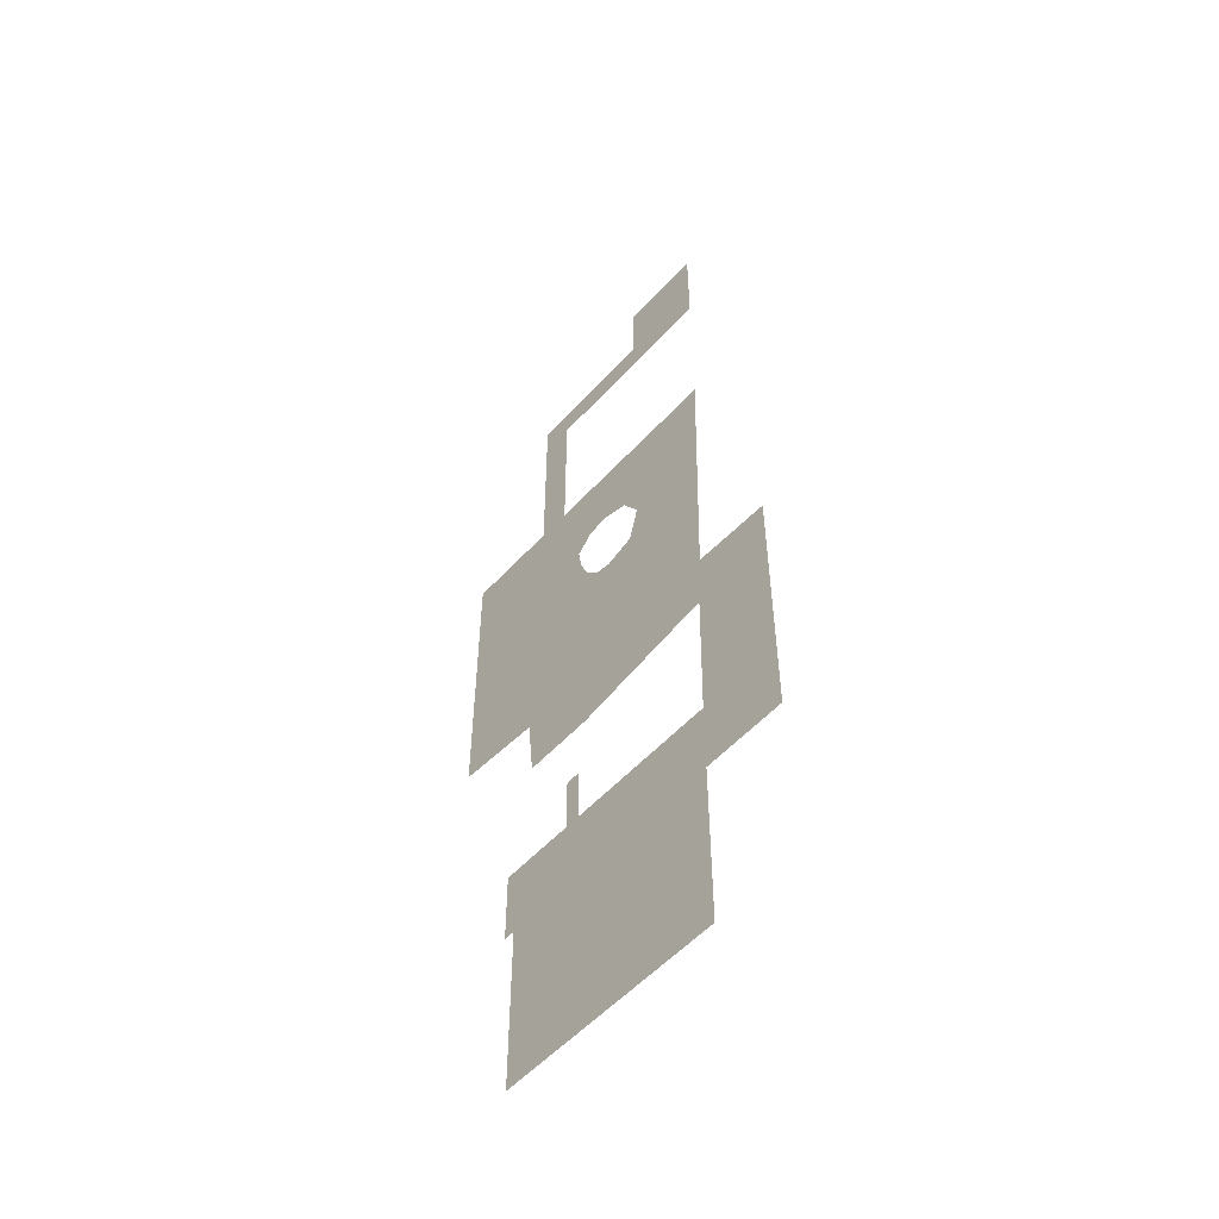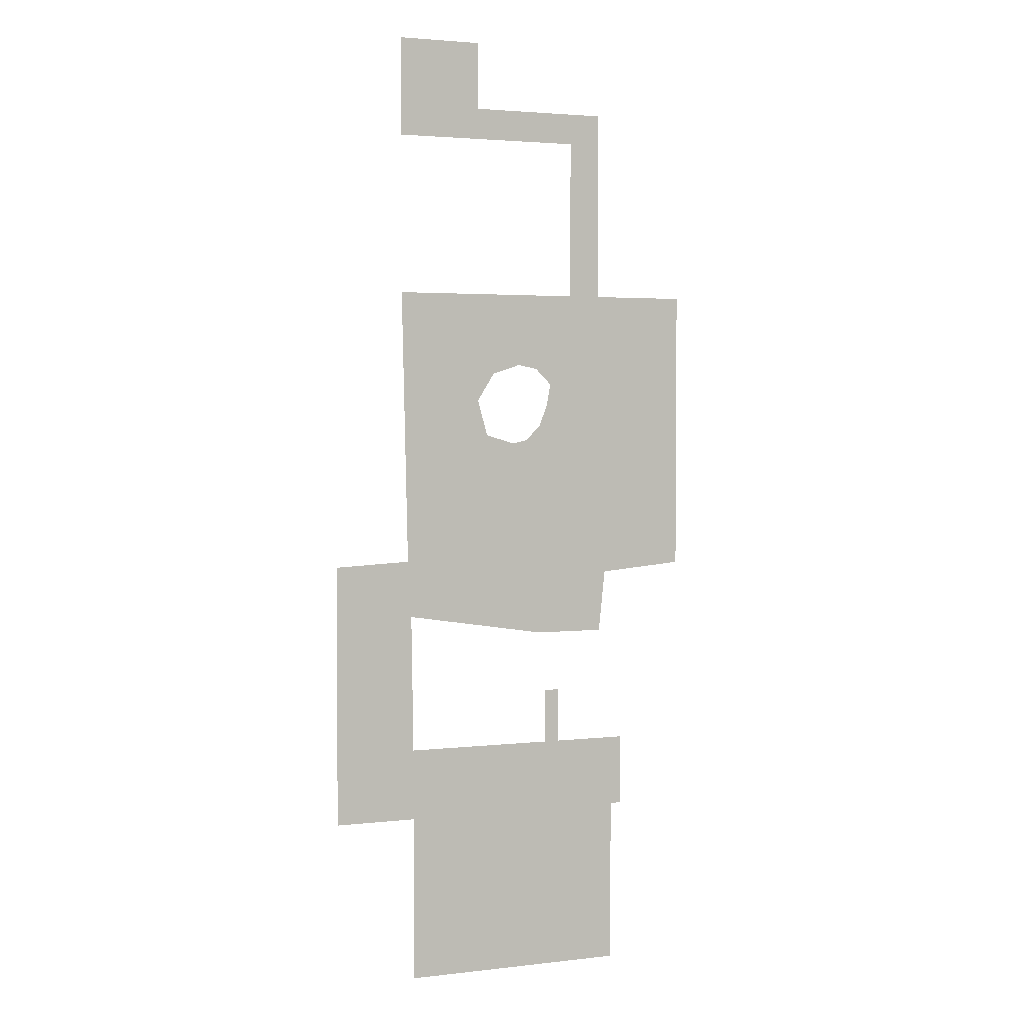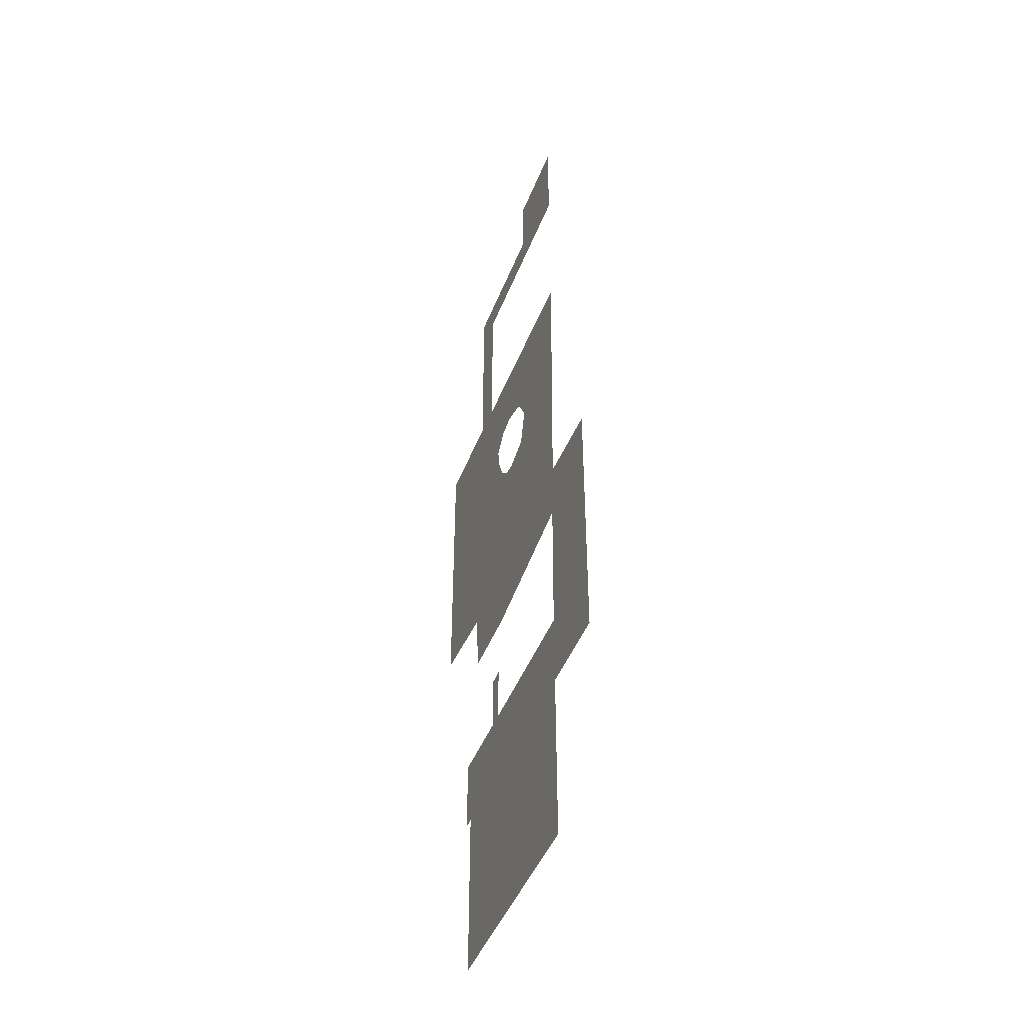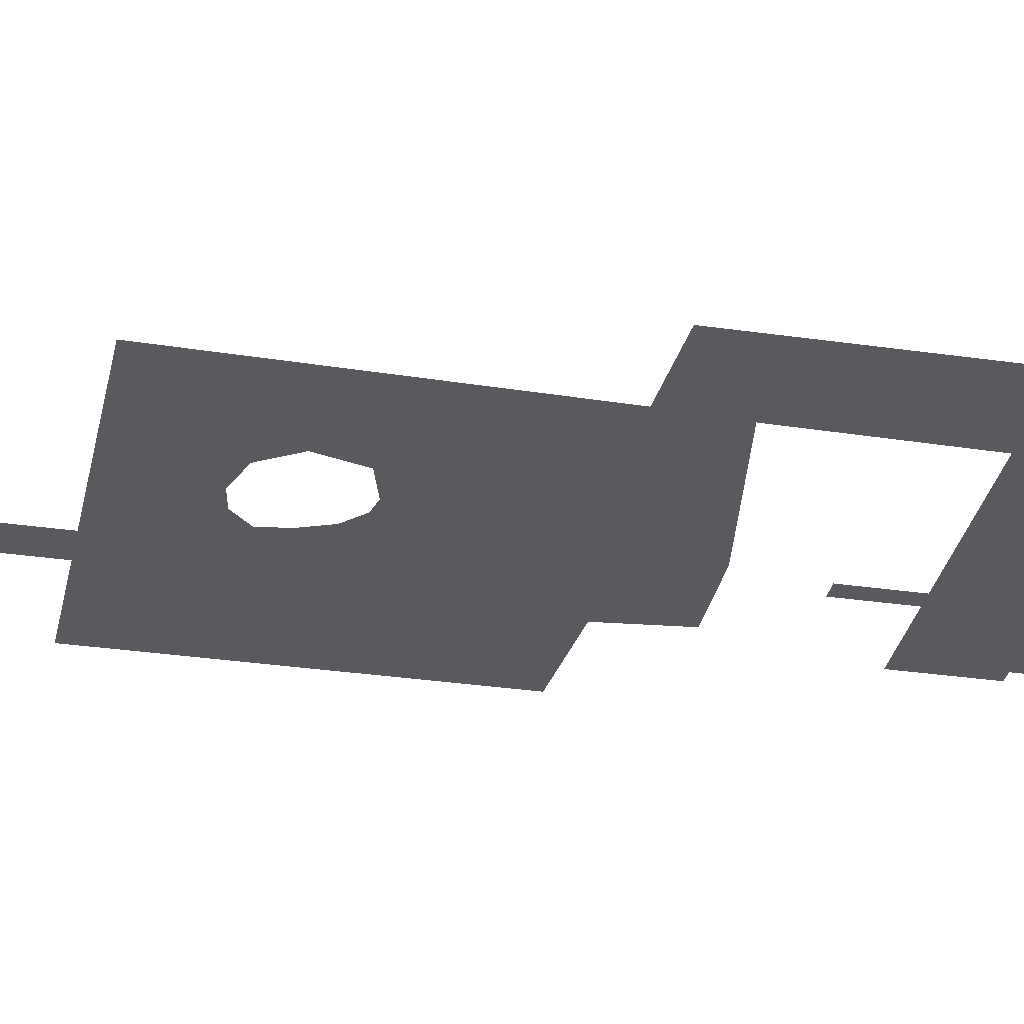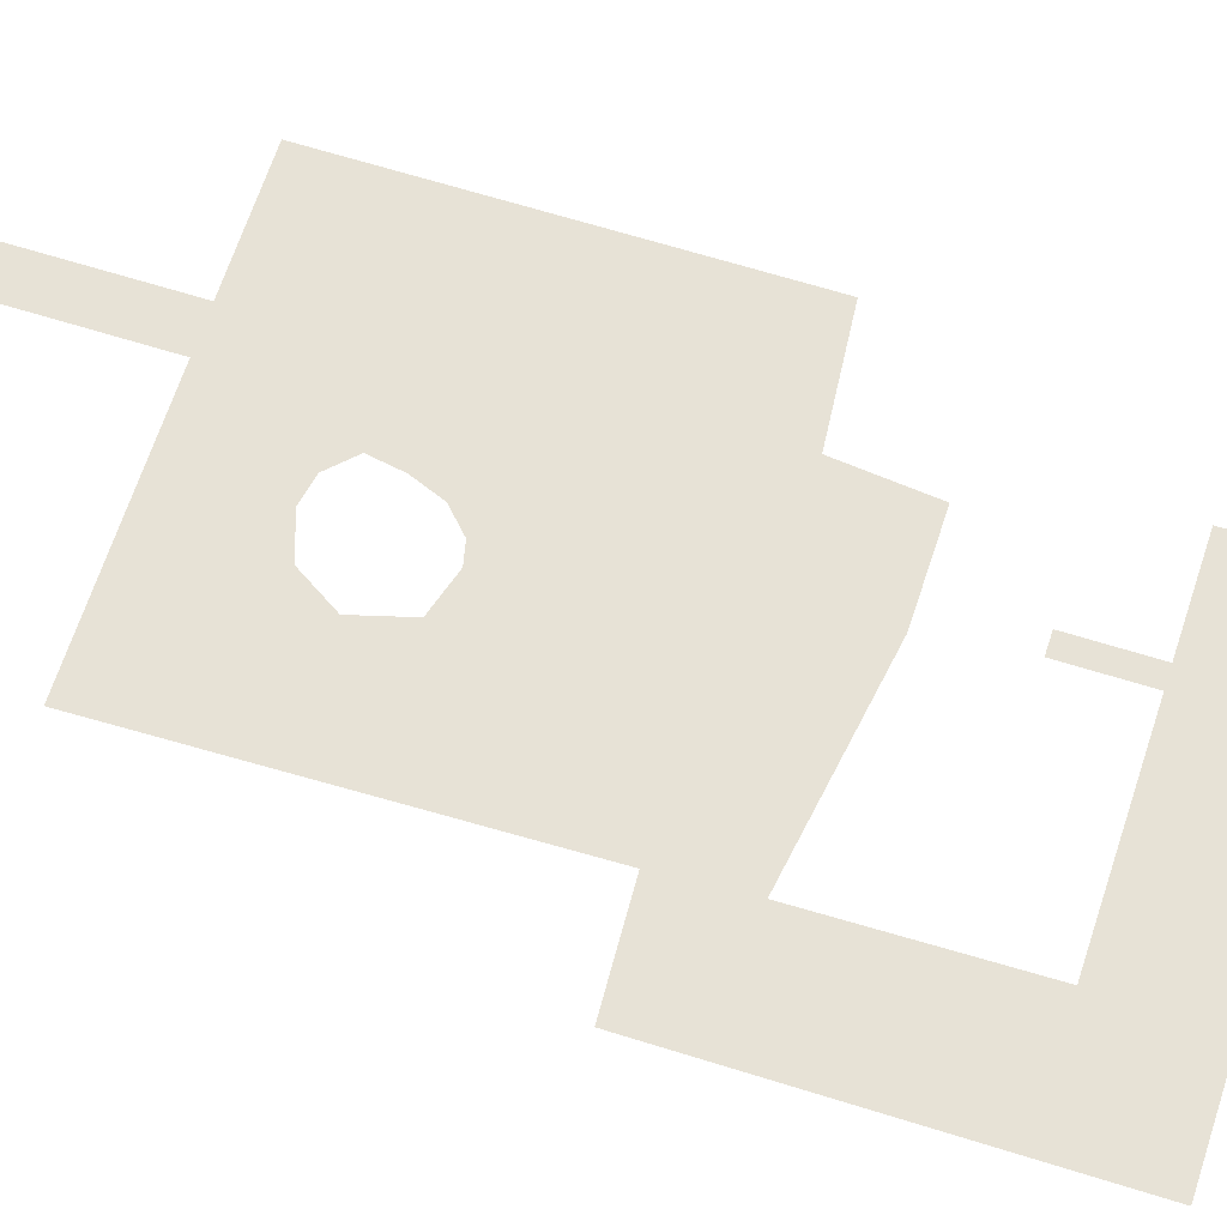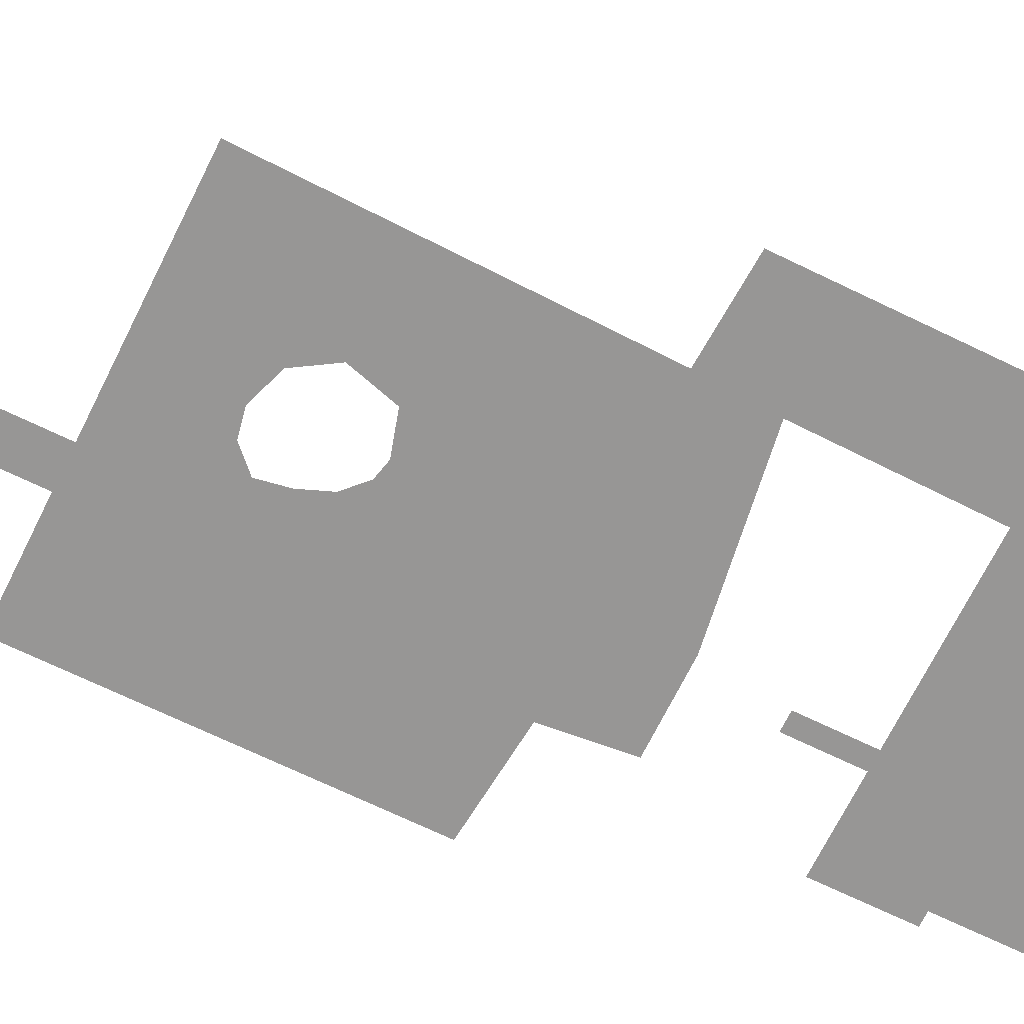
<metadata>
{"format":"obj","ext":"obj","renderer":"f3d","projection":"perspective","resolution":1024,"background":"white","views":[{"elev":-54.3,"azim":48.7,"up":"+Z"},{"elev":2.9,"azim":158.1,"up":"+Z"},{"elev":-45.2,"azim":69.5,"up":"+Z"},{"elev":-31.7,"azim":78.4,"up":"+Y"},{"elev":63.2,"azim":107.8,"up":"+Y"},{"elev":-67.8,"azim":63.9,"up":"+Y"}]}
</metadata>
<code>
g default
v 382.4 -0 124.4
v -81.64 0 -1779
v 360.1 0 -1779
v 370.8 0 -923.7
v -66.1 0 -956.8
v 360.1 0 -1450
v -81.64 0 -1450
v 521.1 -0 -1450
v -81.64 0 -1309
v 360.1 0 -1309
v 521.1 -0 -1309
v -103.2 0 -1309
v -103.2 0 -1450
v -53.37 0 -1080
v 364 0 -1036
v 40.36 0 -1309
v 40.36 0 -1450
v 40.36 0 -1779
v 69.17 0 -1309
v 69.17 0 -1450
v 69.17 0 -1779
v 40.37 -0 -1201
v 69.18 -0 -1201
v -48.82 -0 -7.255
v 382.4 -0 -7.255
v -48.82 -0 -67.96
v 382.4 -0 -67.96
v -48.82 -0 -381.3
v 382.4 -0 -381.3
v 13.52 -0 -7.255
v 13.52 -0 -67.96
v 13.52 -0 -381.3
v 87.67 0 -941.1
v 83.12 0 -1080
v 217.8 -0 124.4
v 217.8 -0 -7.255
v 172.8 -0 -67.96
v 90.22 -0 -532.5
v 113 -0 -679.5
v 184.5 -0 -542.8
v 199 -0 -668.8
v -232.9 -0 -381.3
v -232.9 0 -941.1
v 521.1 -0 -931.6
v 521.1 -0 -1032
v 66.58 -0 -608.7
v -0.7893 -0 -636.1
v -56.89 -0 -649.9
v -232.9 0 -642.7
v 219 -0 -597.9
v 376.7 -0 -649
v 141.2 -0 -686
v 234.5 0 -932.1
v 228.8 0 -1057
v 129 -0 -524.7
v 170.2 -0 -381.3
v -48.82 -0 -226.7
v 13.52 -0 -226.7
v 107.4 -0 -7.255
v 86.68 -0 -67.96
v 217.8 -0 68.76
v 382.4 -0 68.76
v 291.9 -0 124.4
v 291.9 -0 68.76
v 291.9 -0 -7.255
v 267.1 -0 -67.96
v 58.71 -0 -564
v 0.9906 -0 -521.1
v -52.85 -0 -515.6
v -232.9 0 -511.9
v 83.42 0 -651.3
v 23.57 -0 -756.7
v -61.54 -0 -805
v -232.9 0 -793.5
v 189.4 0 -813.1
v 131.1 0 -813.2
v 69.59 -0 -709.1
v 44.11 -0 -619.8
v 34.89 -0 -535.1
v 28.12 -0 -442.3
v 144 -0 -442.5
v 300.8 -0 -442.7
v 300.4 -0 -624.3
v 300 0 -810.6
v 521.1 -0 -978.6
v 367.6 0 -976.3
v 231.8 0 -990.5
v 85.54 0 -1006
v -60.15 0 -1014
v 437.8 0 -1450
v 437.8 0 -1309
v 439.9 -0 -1034
v 441.8 -0 -977.4
v 443.4 -0 -927.5
v 521.1 -0 -1373
v 437.8 0 -1373
v 360.1 0 -1373
v 69.17 0 -1373
v 40.36 0 -1373
v -81.64 0 -1373
v -103.2 0 -1373
v 198.6 0 -1309
v 198.6 0 -1373
v 198.6 0 -1450
v 198.6 0 -1779
v -81.64 0 -1623
v 40.36 0 -1623
v 69.17 0 -1623
v 198.6 0 -1623
v 360.1 0 -1623
g polySurface37 polySurface19
f 28 32 68 69
f 100 9 16 99
f 106 107 18 2
f 96 91 11 95
f 9 100 101 12
f 89 5 33 88
f 99 16 19 98
f 18 107 108 21
f 98 19 102 103
f 21 108 109 105
f 19 16 22 23
f 24 30 31 26
f 57 58 32 28
f 31 30 59 60
f 87 88 33 53
f 61 64 65 36
f 37 36 65 66
f 79 80 38 67
f 81 82 40 55
f 83 84 41 50
f 75 76 39 52
f 28 69 70 42
f 85 93 94 44
f 11 91 92 45
f 77 78 46 71
f 48 47 72 73
f 49 48 73 74
f 82 83 50 40
f 84 75 52 41
f 86 87 53 4
f 80 81 55 38
f 26 31 58 57
f 60 59 36 37
f 35 63 64 61
f 63 1 62 64
f 65 64 62 25
f 66 65 25 27
f 78 79 67 46
f 69 68 47 48
f 70 69 48 49
f 76 77 71 39
f 73 72 33 5
f 74 73 5 43
f 53 33 76 75
f 33 72 77 76
f 72 47 78 77
f 47 68 79 78
f 68 32 80 79
f 32 56 81 80
f 56 29 82 81
f 29 51 83 82
f 51 4 84 83
f 4 53 75 84
f 45 92 93 85
f 15 54 87 86
f 54 34 88 87
f 14 89 88 34
f 97 10 91 96
f 92 91 10 15
f 93 92 15 86
f 94 93 86 4
f 90 96 95 8
f 6 97 96 90
f 20 98 103 104
f 17 99 98 20
f 7 100 99 17
f 101 100 7 13
f 103 102 10 97
f 104 103 97 6
f 105 109 110 3
f 7 17 107 106
f 108 107 17 20
f 109 108 20 104
f 110 109 104 6

</code>
